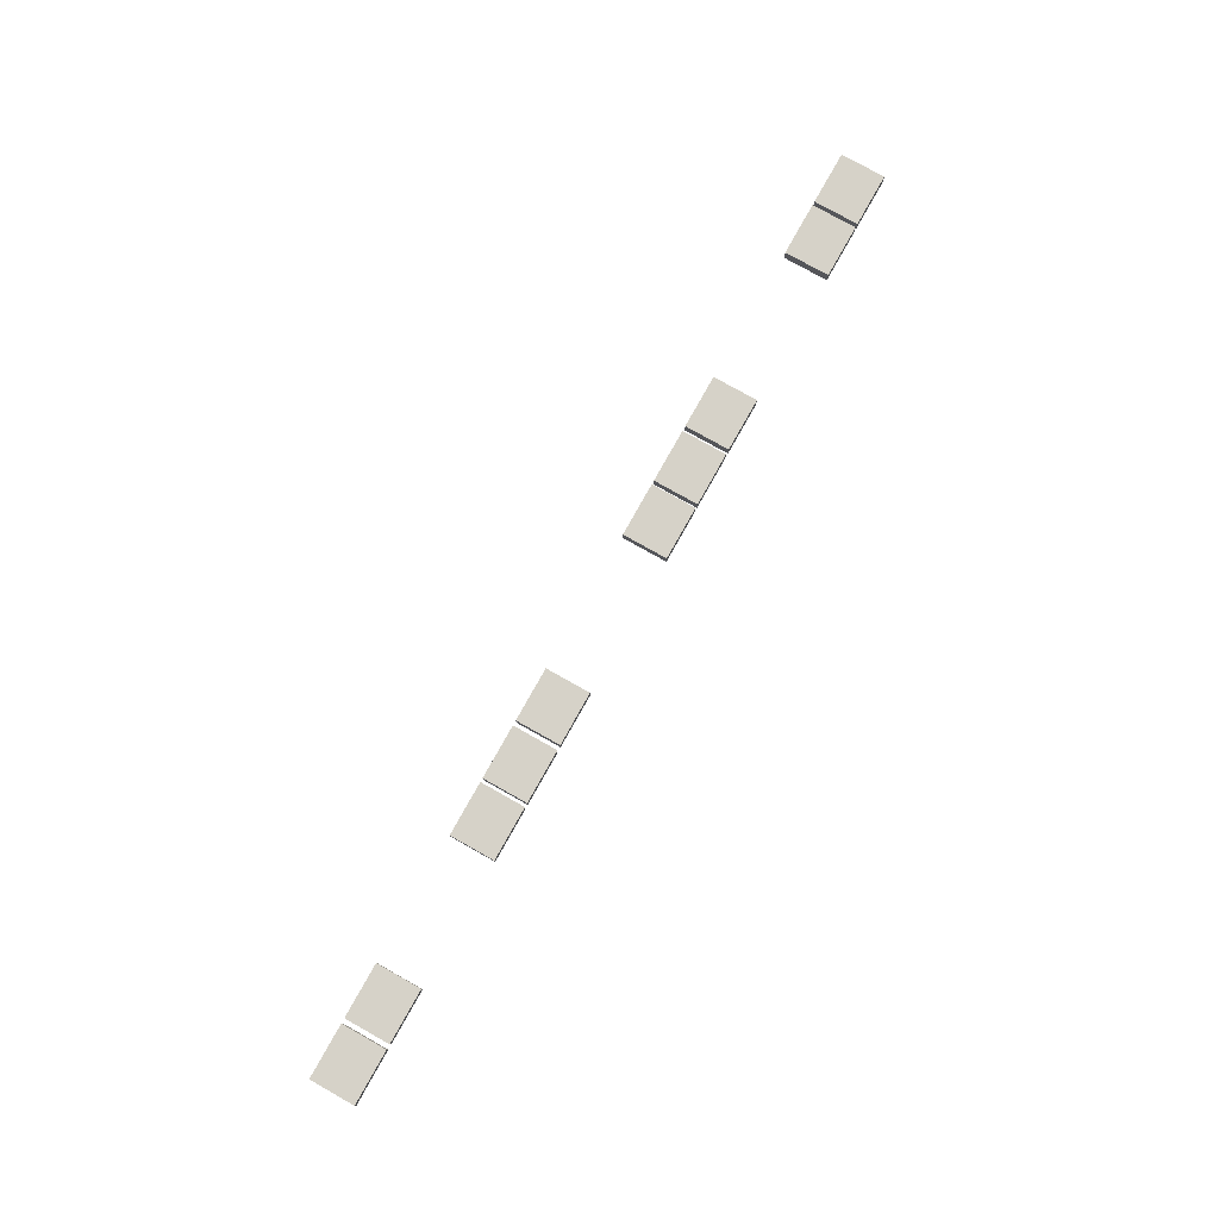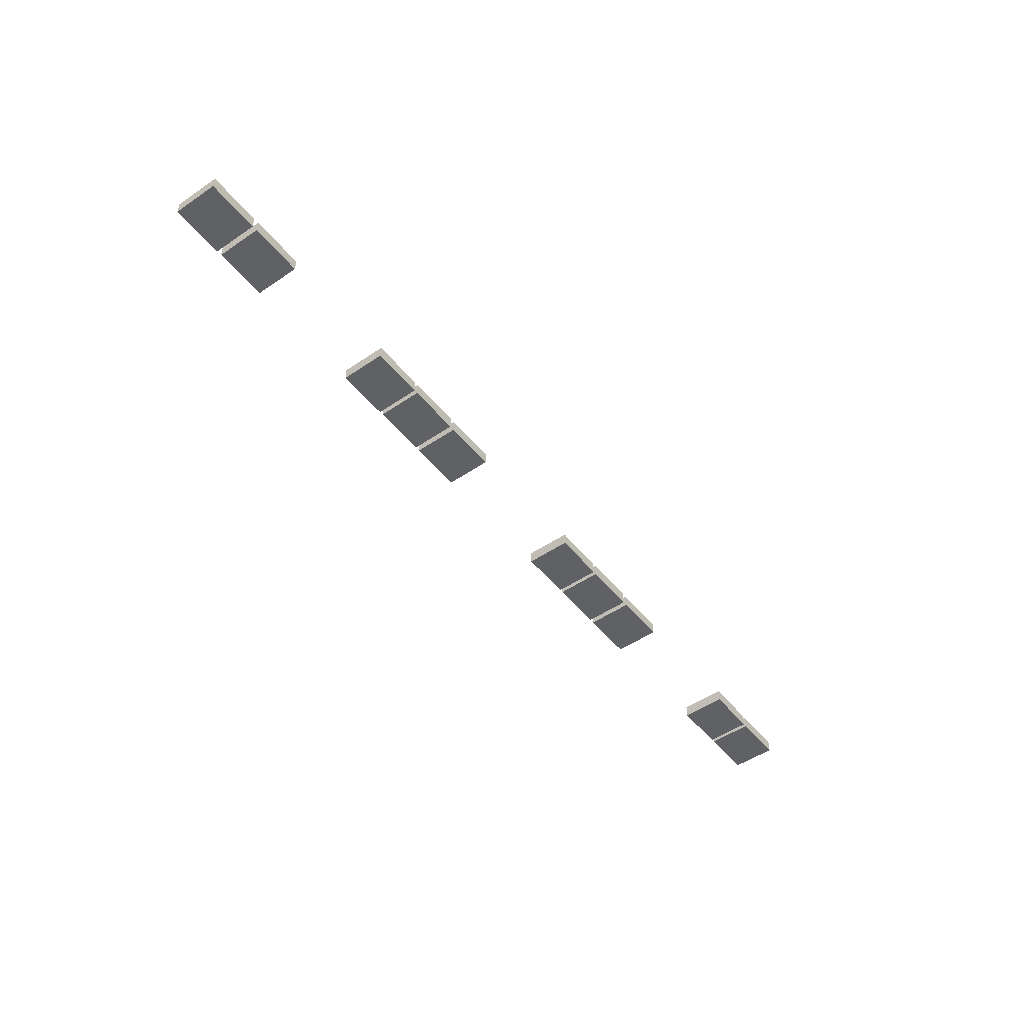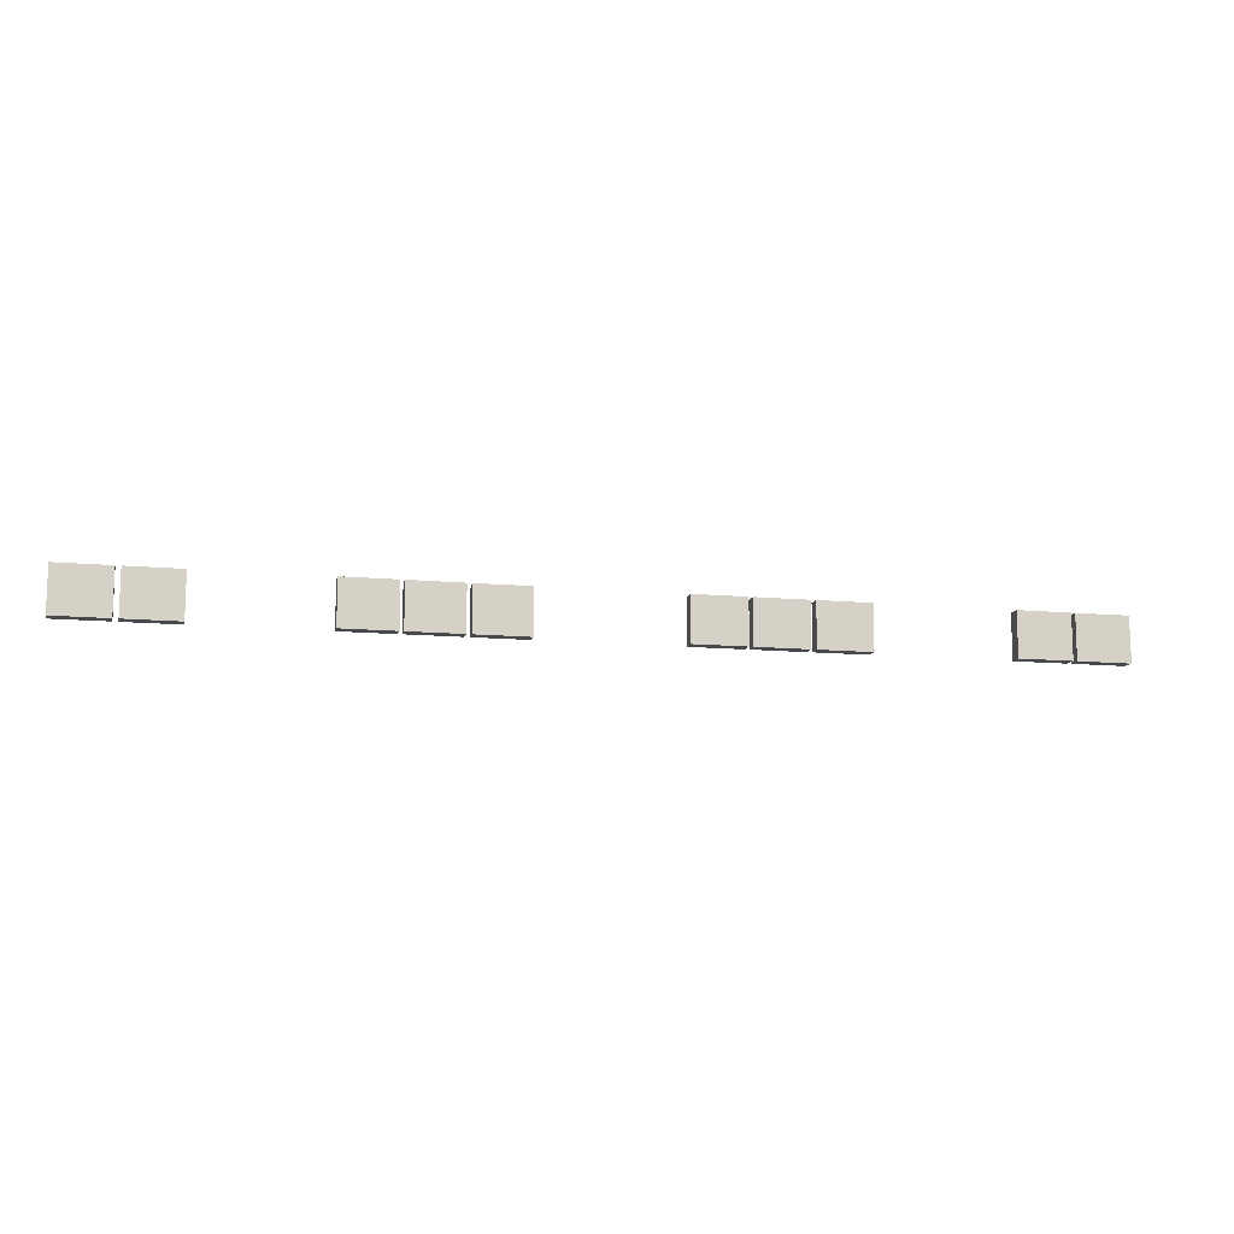
<metadata>
{"format":"obj","ext":"obj","renderer":"f3d","projection":"perspective","resolution":1024,"background":"white","views":[{"elev":78.4,"azim":119.3,"up":"+Z"},{"elev":-49.3,"azim":127.1,"up":"+Z"},{"elev":-12.1,"azim":167.4,"up":"+Y"}]}
</metadata>
<code>
o door.040
v 17.91 14.17 2.497
v 17.91 15.85 2.497
v 17.91 14.17 2.008
v 17.91 15.85 2.008
v 19.9 14.17 2.497
v 19.9 15.85 2.497
v 19.9 14.17 2.008
v 19.9 15.85 2.008
v 15.73 14.17 2.497
v 15.73 15.85 2.497
v 15.73 14.17 2.008
v 15.73 15.85 2.008
v 17.72 14.17 2.497
v 17.72 15.85 2.497
v 17.72 14.17 2.008
v 17.72 15.85 2.008
v 9.052 14.17 2.497
v 9.052 15.85 2.497
v 9.052 14.17 2.008
v 9.052 15.85 2.008
v 11.04 14.17 2.497
v 11.04 15.85 2.497
v 11.04 14.17 2.008
v 11.04 15.85 2.008
v 6.916 14.17 2.497
v 6.916 15.85 2.497
v 6.916 14.17 2.008
v 6.916 15.85 2.008
v 8.908 14.17 2.497
v 8.908 15.85 2.497
v 8.908 14.17 2.008
v 8.908 15.85 2.008
v 4.736 14.17 2.497
v 4.736 15.85 2.497
v 4.736 14.17 2.008
v 4.736 15.85 2.008
v 6.728 14.17 2.497
v 6.728 15.85 2.497
v 6.728 14.17 2.008
v 6.728 15.85 2.008
v -2.456 14.17 2.497
v -2.456 15.85 2.497
v -2.456 14.17 2.008
v -2.456 15.85 2.008
v -0.4644 14.17 2.497
v -0.4644 15.85 2.497
v -0.4644 14.17 2.008
v -0.4644 15.85 2.008
v -4.592 14.17 2.497
v -4.592 15.85 2.497
v -4.592 14.17 2.008
v -4.592 15.85 2.008
v -2.6 14.17 2.497
v -2.6 15.85 2.497
v -2.6 14.17 2.008
v -2.6 15.85 2.008
v -6.772 14.17 2.497
v -6.772 15.85 2.497
v -6.772 14.17 2.008
v -6.772 15.85 2.008
v -4.78 14.17 2.497
v -4.78 15.85 2.497
v -4.78 14.17 2.008
v -4.78 15.85 2.008
v -13.89 14.17 2.497
v -13.89 15.85 2.497
v -13.89 14.17 2.008
v -13.89 15.85 2.008
v -11.89 14.17 2.497
v -11.89 15.85 2.497
v -11.89 14.17 2.008
v -11.89 15.85 2.008
v -16.02 14.17 2.497
v -16.02 15.85 2.497
v -16.02 14.17 2.008
v -16.02 15.85 2.008
v -14.03 14.17 2.497
v -14.03 15.85 2.497
v -14.03 14.17 2.008
v -14.03 15.85 2.008
f 1 2 4 3
f 3 4 8 7
f 7 8 6 5
f 5 6 2 1
f 3 7 5 1
f 8 4 2 6
f 9 10 12 11
f 11 12 16 15
f 15 16 14 13
f 13 14 10 9
f 11 15 13 9
f 16 12 10 14
f 17 18 20 19
f 19 20 24 23
f 23 24 22 21
f 21 22 18 17
f 19 23 21 17
f 24 20 18 22
f 25 26 28 27
f 27 28 32 31
f 31 32 30 29
f 29 30 26 25
f 27 31 29 25
f 32 28 26 30
f 33 34 36 35
f 35 36 40 39
f 39 40 38 37
f 37 38 34 33
f 35 39 37 33
f 40 36 34 38
f 41 42 44 43
f 43 44 48 47
f 47 48 46 45
f 45 46 42 41
f 43 47 45 41
f 48 44 42 46
f 49 50 52 51
f 51 52 56 55
f 55 56 54 53
f 53 54 50 49
f 51 55 53 49
f 56 52 50 54
f 57 58 60 59
f 59 60 64 63
f 63 64 62 61
f 61 62 58 57
f 59 63 61 57
f 64 60 58 62
f 65 66 68 67
f 67 68 72 71
f 71 72 70 69
f 69 70 66 65
f 67 71 69 65
f 72 68 66 70
f 73 74 76 75
f 75 76 80 79
f 79 80 78 77
f 77 78 74 73
f 75 79 77 73
f 80 76 74 78

</code>
